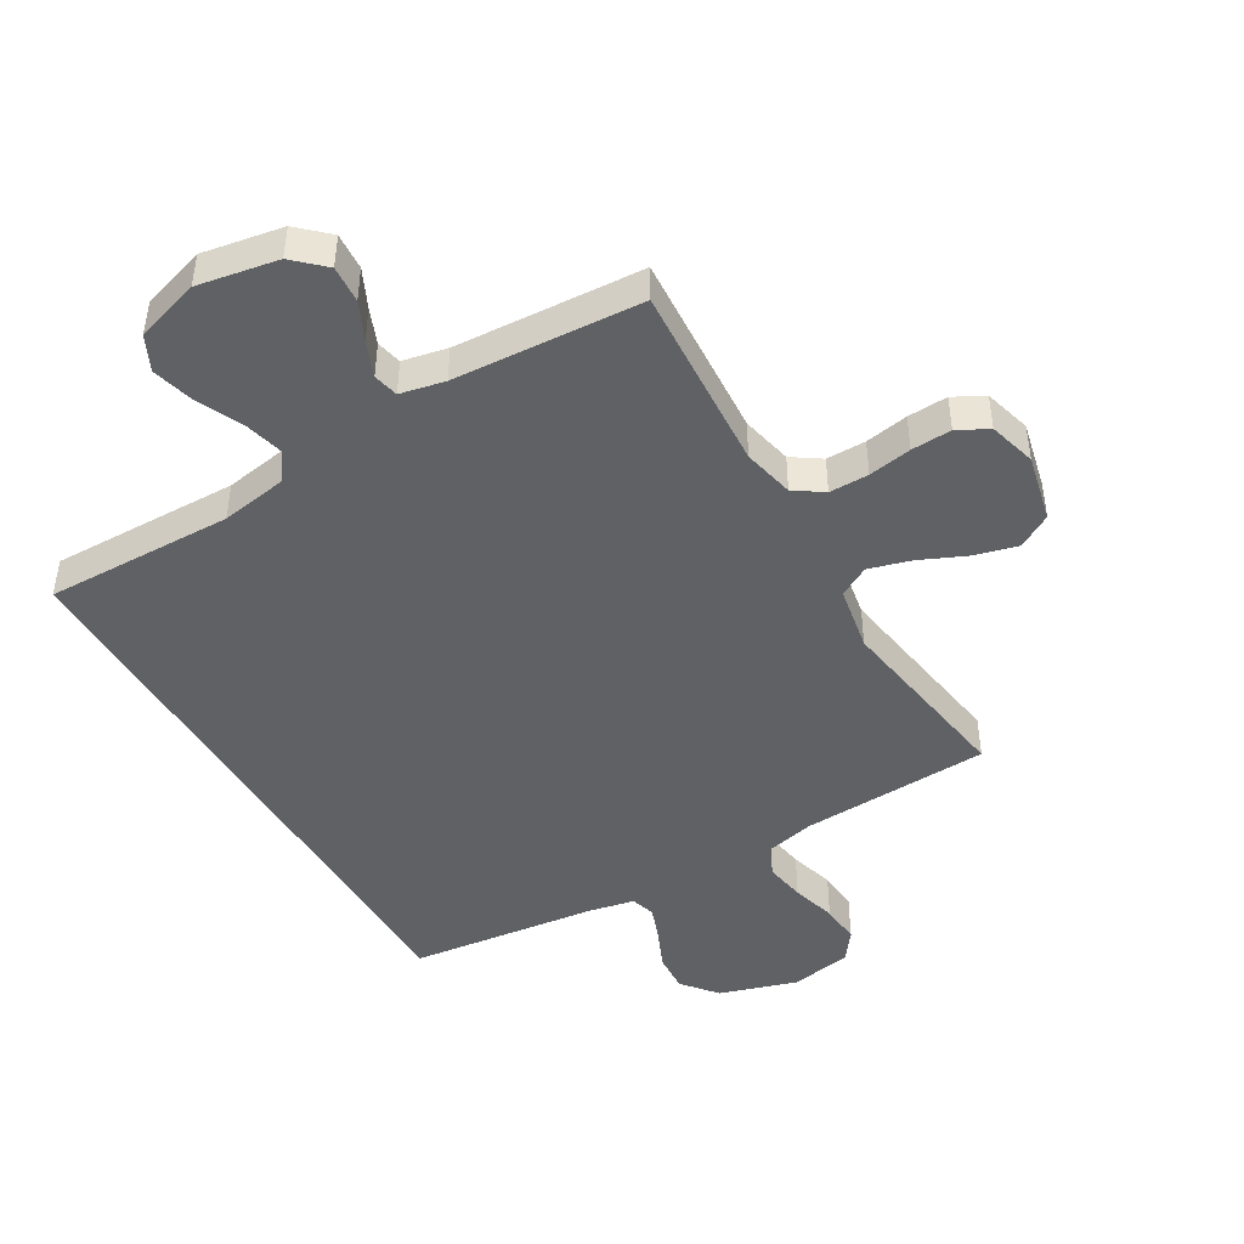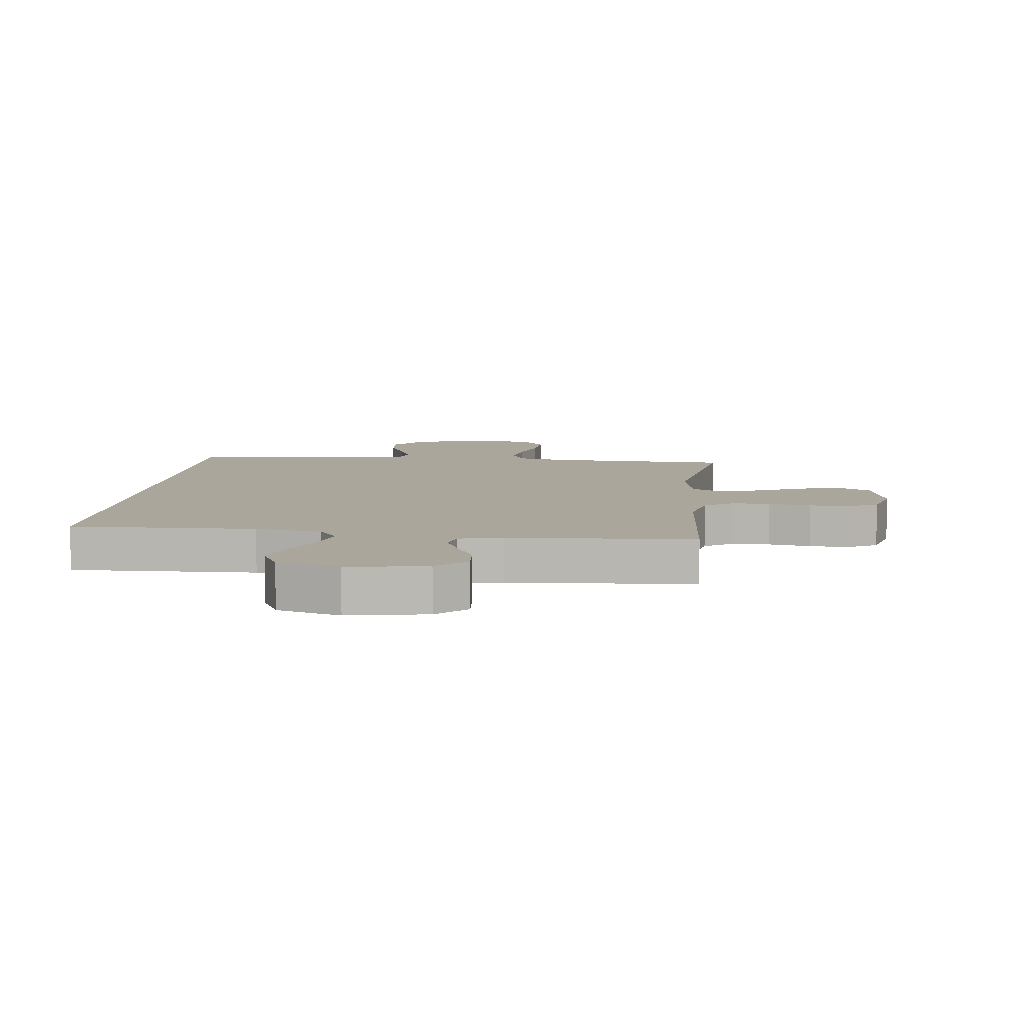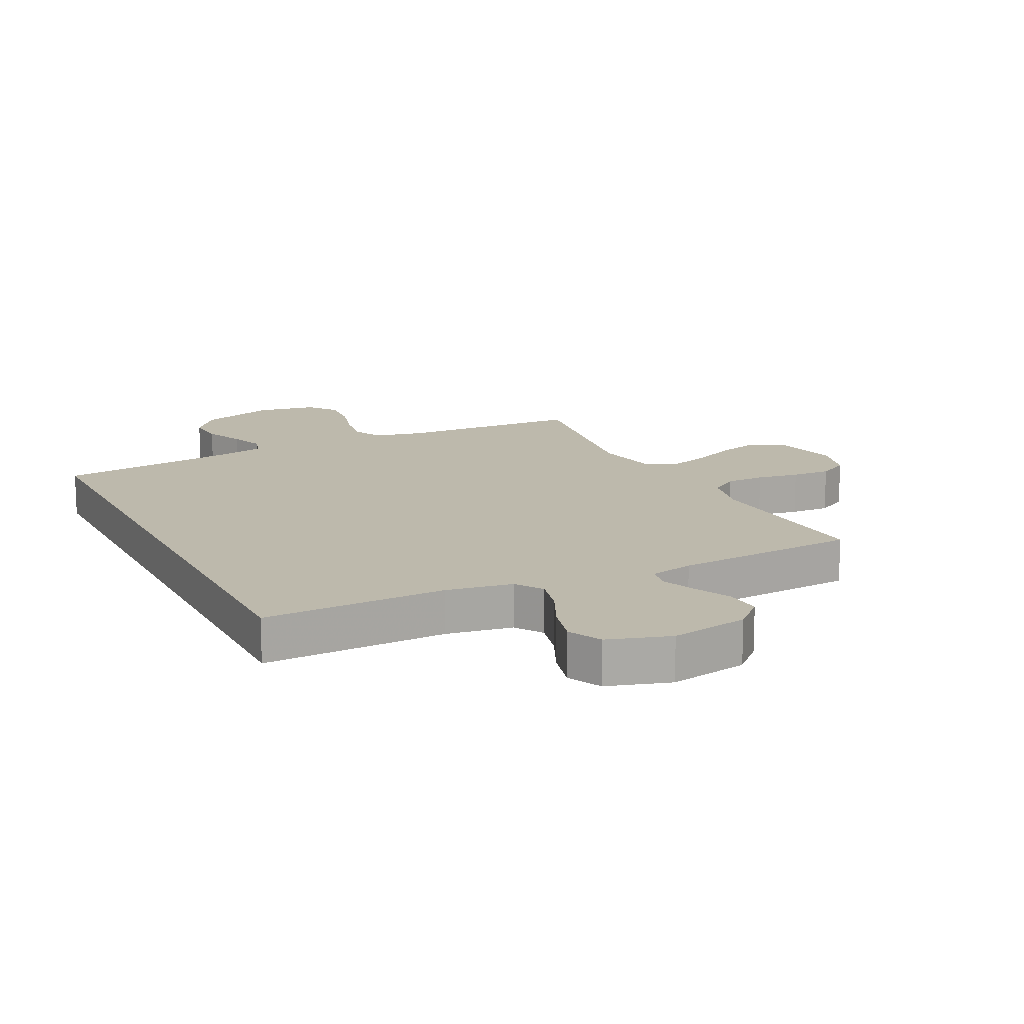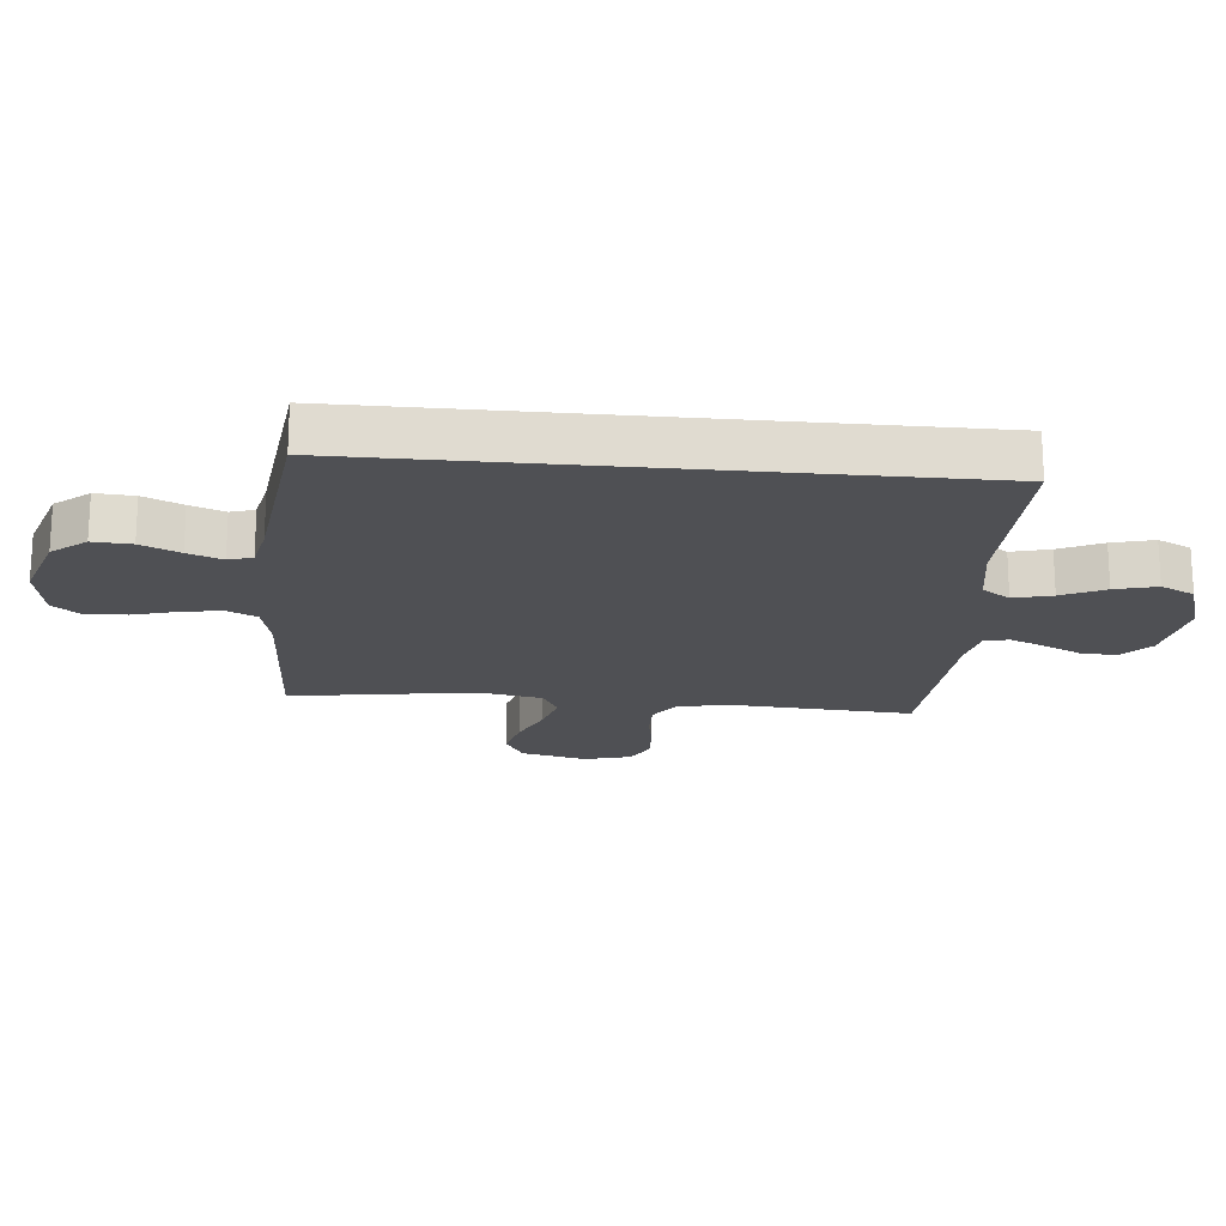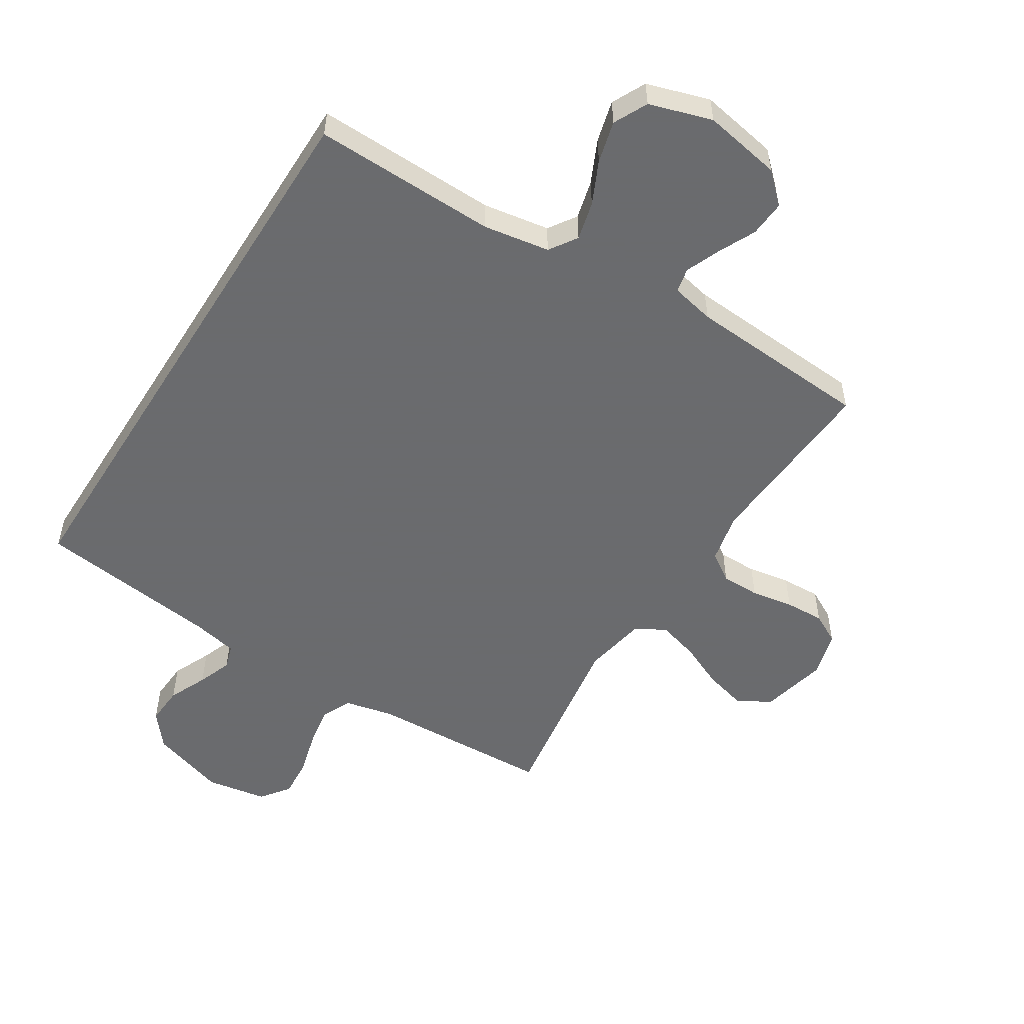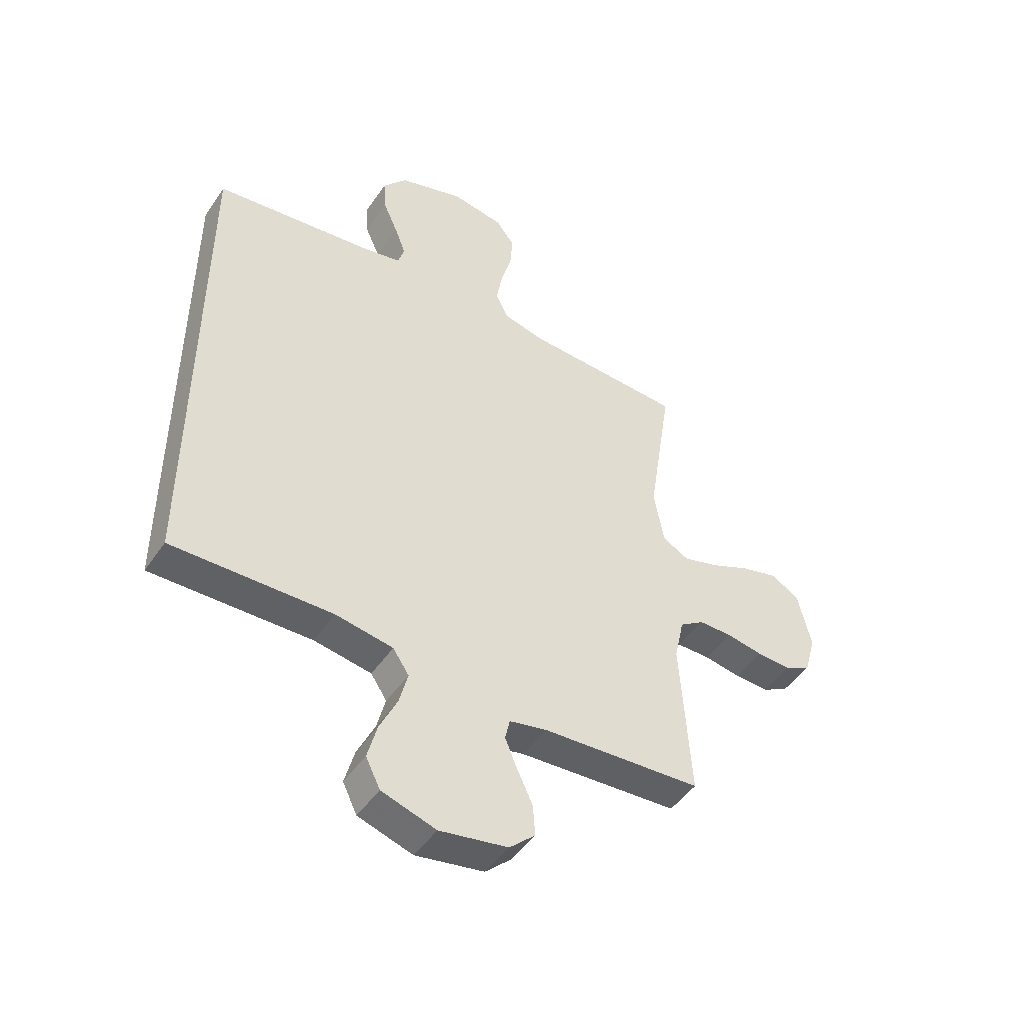
<metadata>
{"format":"obj","ext":"obj","renderer":"f3d","projection":"perspective","resolution":1024,"background":"white","views":[{"elev":-45.6,"azim":-149.6,"up":"+Y"},{"elev":8.0,"azim":-173.9,"up":"+Y"},{"elev":15.0,"azim":153.4,"up":"+Y"},{"elev":-19.2,"azim":84.6,"up":"+Y"},{"elev":-53.3,"azim":147.7,"up":"+Y"},{"elev":-47.5,"azim":147.4,"up":"+Z"}]}
</metadata>
<code>
v 0.5 0.07 -0.473
v 0.2 0.07 -0.467
v 0.092 0.07 -0.485
v 0.062 0.07 -0.53
v 0.078 0.07 -0.593
v 0.111 0.07 -0.663
v 0.129 0.07 -0.731
v 0.102 0.07 -0.786
v 0 0.07 -0.818
v -0.128 0.07 -0.795
v -0.176 0.07 -0.75
v -0.172 0.07 -0.691
v -0.143 0.07 -0.63
v -0.12 0.07 -0.574
v -0.129 0.07 -0.534
v -0.2 0.07 -0.519
v -0.5 0.07 -0.5
v -0.481 0.07 -0.2
v -0.499 0.07 -0.118
v -0.545 0.07 -0.087
v -0.608 0.07 -0.087
v -0.677 0.07 -0.099
v -0.741 0.07 -0.102
v -0.79 0.07 -0.076
v -0.811 0.07 0
v -0.786 0.07 0.108
v -0.732 0.07 0.139
v -0.663 0.07 0.121
v -0.589 0.07 0.088
v -0.522 0.07 0.069
v -0.473 0.07 0.096
v -0.454 0.07 0.2
v -0.5 0.07 0.5
v -0.2 0.07 0.514
v -0.121 0.07 0.532
v -0.098 0.07 0.581
v -0.109 0.07 0.646
v -0.129 0.07 0.718
v -0.134 0.07 0.783
v -0.099 0.07 0.83
v 0 0.07 0.847
v 0.123 0.07 0.808
v 0.168 0.07 0.753
v 0.164 0.07 0.69
v 0.136 0.07 0.627
v 0.115 0.07 0.571
v 0.127 0.07 0.532
v 0.2 0.07 0.517
v 0.5 0.07 0.481
v 0.5 0 -0.473
v 0.2 0 -0.467
v 0.092 0 -0.485
v 0.062 0 -0.53
v 0.078 0 -0.593
v 0.111 0 -0.663
v 0.129 0 -0.731
v 0.102 0 -0.786
v 0 0 -0.818
v -0.128 0 -0.795
v -0.176 0 -0.75
v -0.172 0 -0.691
v -0.143 0 -0.63
v -0.12 0 -0.574
v -0.129 0 -0.534
v -0.2 0 -0.519
v -0.5 0 -0.5
v -0.481 0 -0.2
v -0.499 0 -0.118
v -0.545 0 -0.087
v -0.608 0 -0.087
v -0.677 0 -0.099
v -0.741 0 -0.102
v -0.79 0 -0.076
v -0.811 0 0
v -0.786 0 0.108
v -0.732 0 0.139
v -0.663 0 0.121
v -0.589 0 0.088
v -0.522 0 0.069
v -0.473 0 0.096
v -0.454 0 0.2
v -0.5 0 0.5
v -0.2 0 0.514
v -0.121 0 0.532
v -0.098 0 0.581
v -0.109 0 0.646
v -0.129 0 0.718
v -0.134 0 0.783
v -0.099 0 0.83
v 0 0 0.847
v 0.123 0 0.808
v 0.168 0 0.753
v 0.164 0 0.69
v 0.136 0 0.627
v 0.115 0 0.571
v 0.127 0 0.532
v 0.2 0 0.517
v 0.5 0 0.481
f 48 49 1 2
f 47 48 2 3
f 46 47 3 4
f 42 43 44 45
f 42 45 46
f 41 42 46 4
f 37 38 39 40
f 36 37 40 41
f 32 33 34
f 31 32 34 35
f 26 27 28 29
f 26 29 30
f 25 26 30
f 24 25 30
f 21 22 23 24
f 20 21 24 30
f 19 20 30 31
f 16 17 18
f 15 16 18 19
f 10 11 12 13
f 10 13 14
f 9 10 14
f 8 9 14 15
f 5 6 7 8
f 4 5 8 15
f 36 41 4 15
f 35 36 15
f 15 19 31 35
f 51 50 98 97
f 52 51 97 96
f 53 52 96 95
f 94 93 92 91
f 95 94 91
f 53 95 91 90
f 89 88 87 86
f 90 89 86 85
f 83 82 81
f 84 83 81 80
f 78 77 76 75
f 79 78 75
f 79 75 74
f 79 74 73
f 73 72 71 70
f 79 73 70 69
f 80 79 69 68
f 67 66 65
f 68 67 65 64
f 62 61 60 59
f 63 62 59
f 63 59 58
f 64 63 58 57
f 57 56 55 54
f 64 57 54 53
f 64 53 90 85
f 64 85 84
f 84 80 68 64
f 1 50 51 2
f 2 51 52 3
f 3 52 53 4
f 4 53 54 5
f 5 54 55 6
f 6 55 56 7
f 7 56 57 8
f 8 57 58 9
f 9 58 59 10
f 10 59 60 11
f 11 60 61 12
f 12 61 62 13
f 13 62 63 14
f 14 63 64 15
f 15 64 65 16
f 16 65 66 17
f 17 66 67 18
f 18 67 68 19
f 19 68 69 20
f 20 69 70 21
f 21 70 71 22
f 22 71 72 23
f 23 72 73 24
f 24 73 74 25
f 25 74 75 26
f 26 75 76 27
f 27 76 77 28
f 28 77 78 29
f 29 78 79 30
f 30 79 80 31
f 31 80 81 32
f 32 81 82 33
f 33 82 83 34
f 34 83 84 35
f 35 84 85 36
f 36 85 86 37
f 37 86 87 38
f 38 87 88 39
f 39 88 89 40
f 40 89 90 41
f 41 90 91 42
f 42 91 92 43
f 43 92 93 44
f 44 93 94 45
f 45 94 95 46
f 46 95 96 47
f 47 96 97 48
f 48 97 98 49
f 49 98 50 1

</code>
